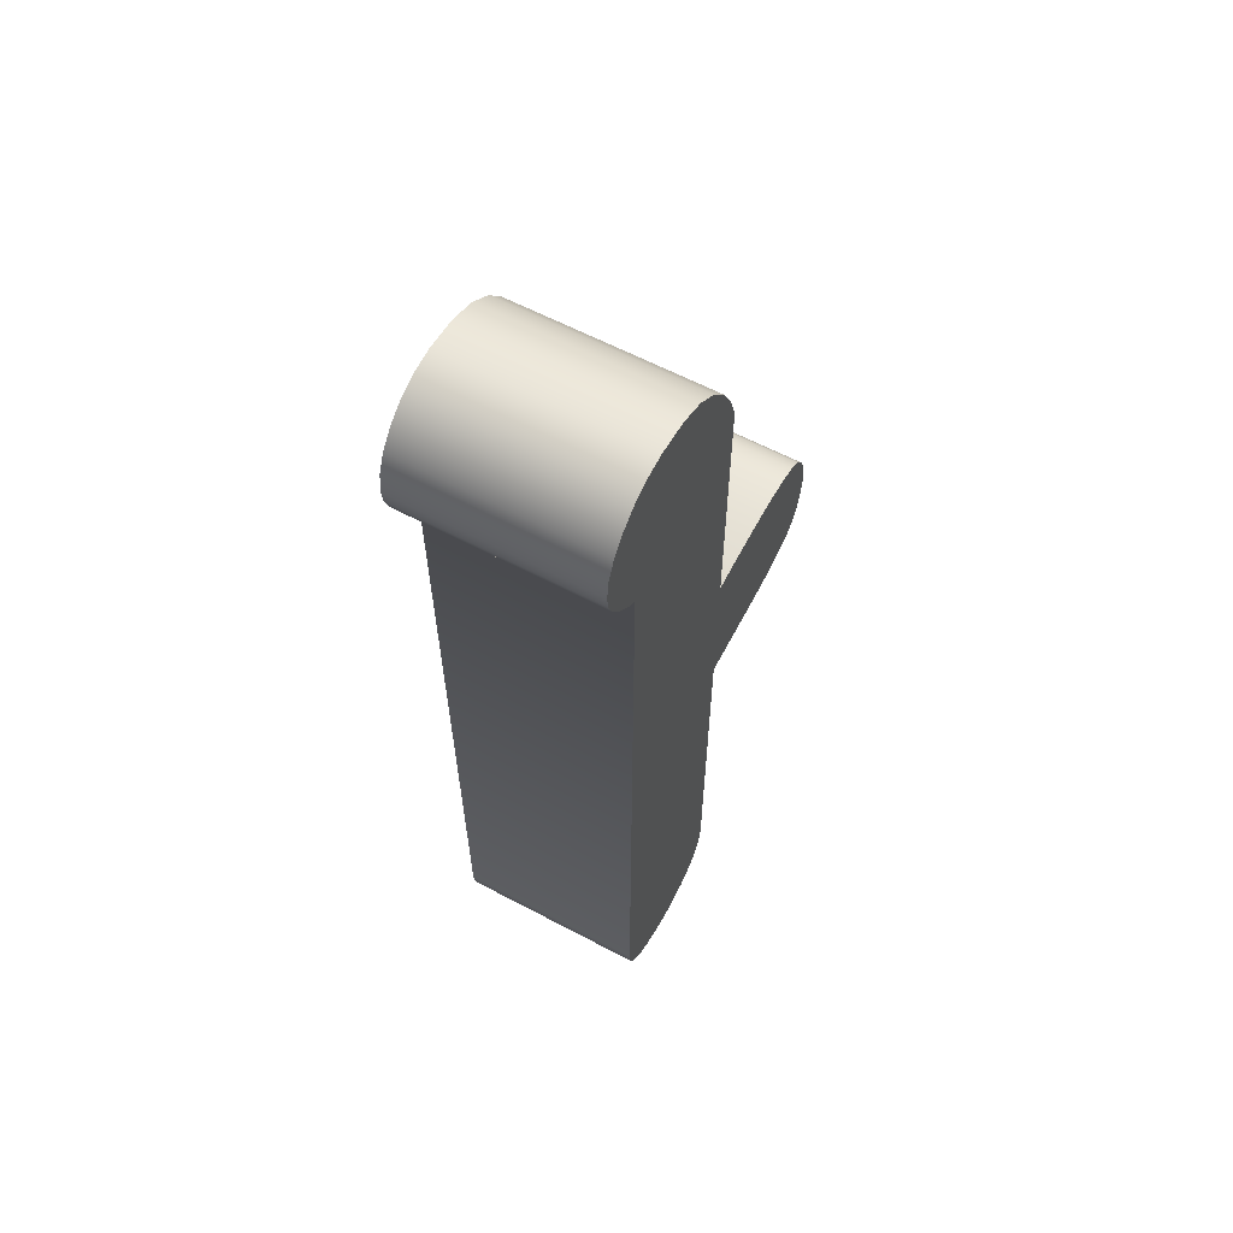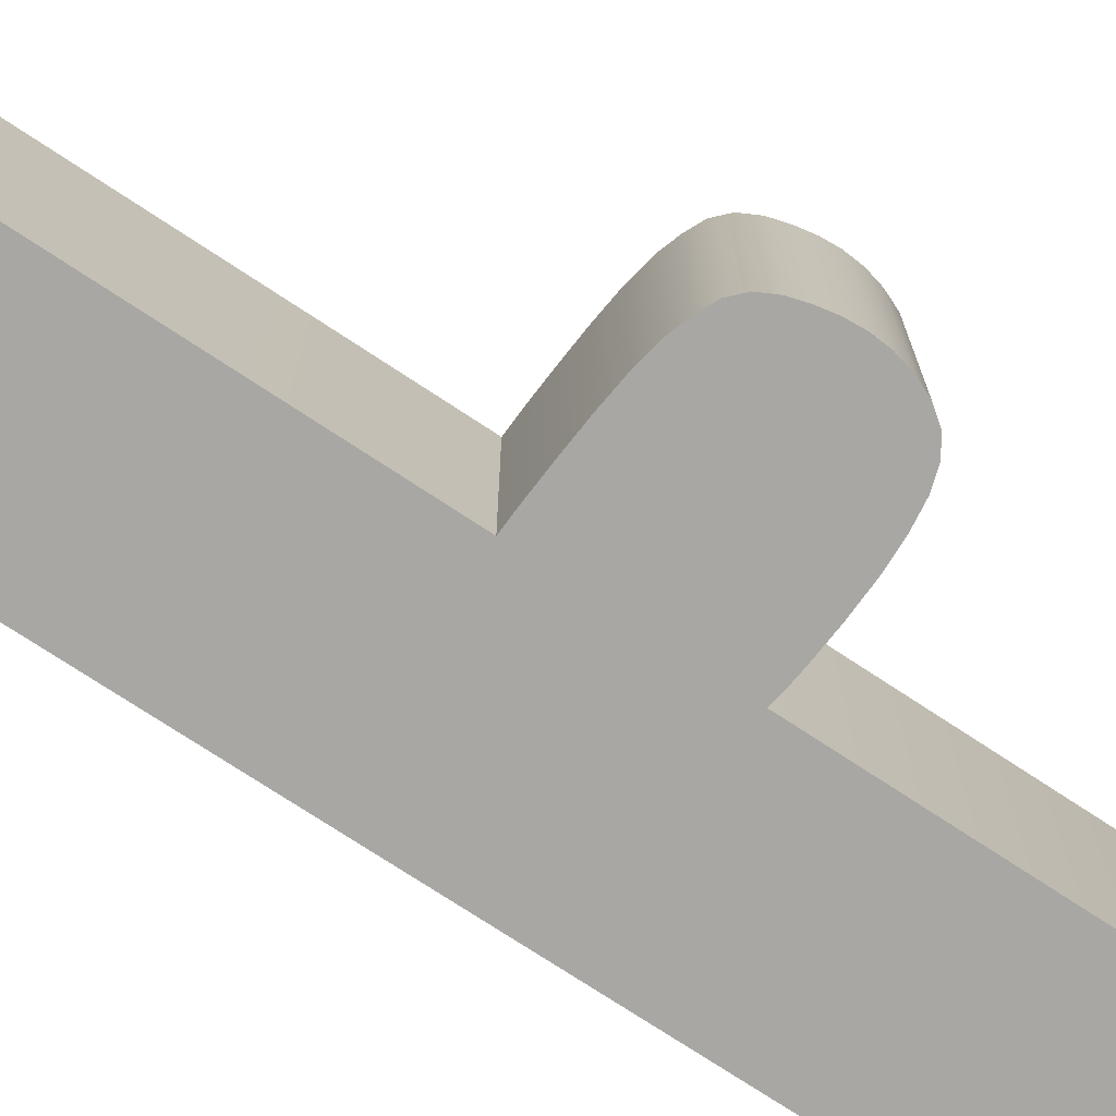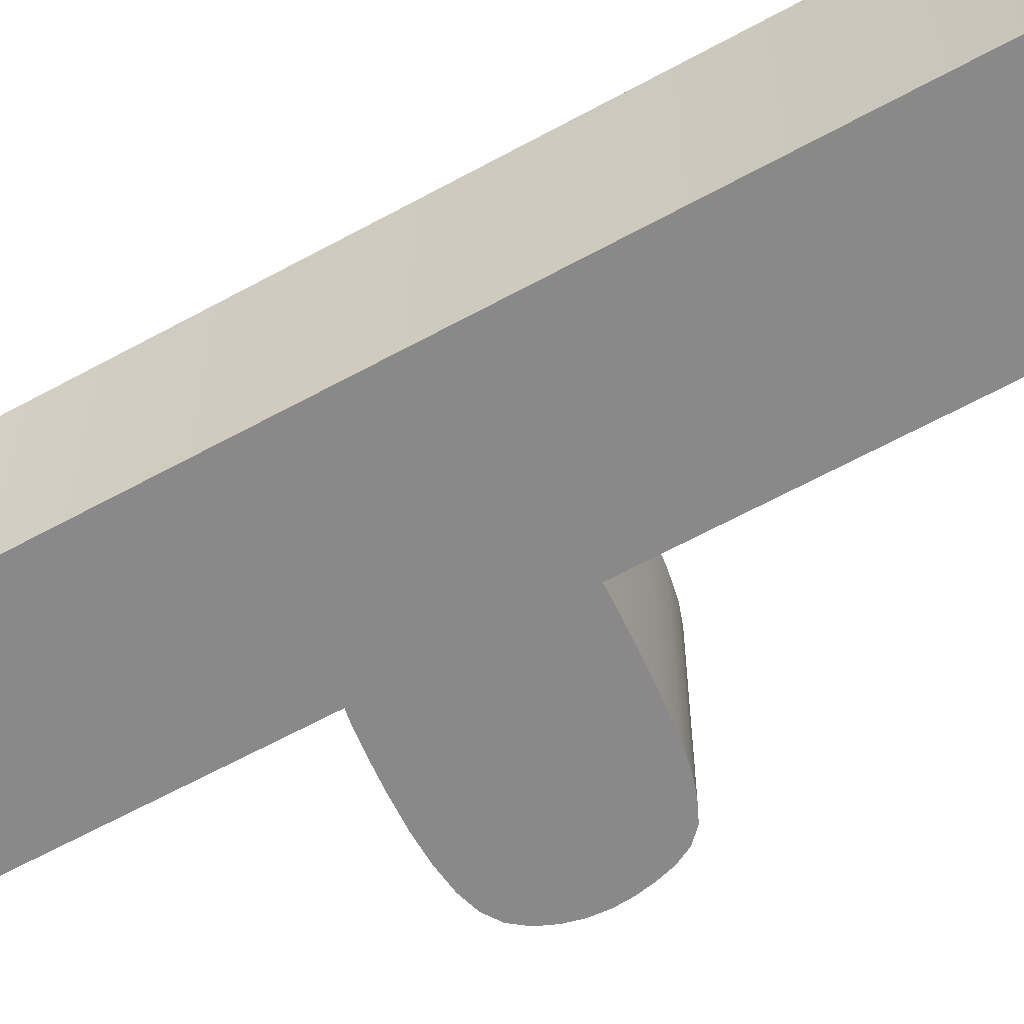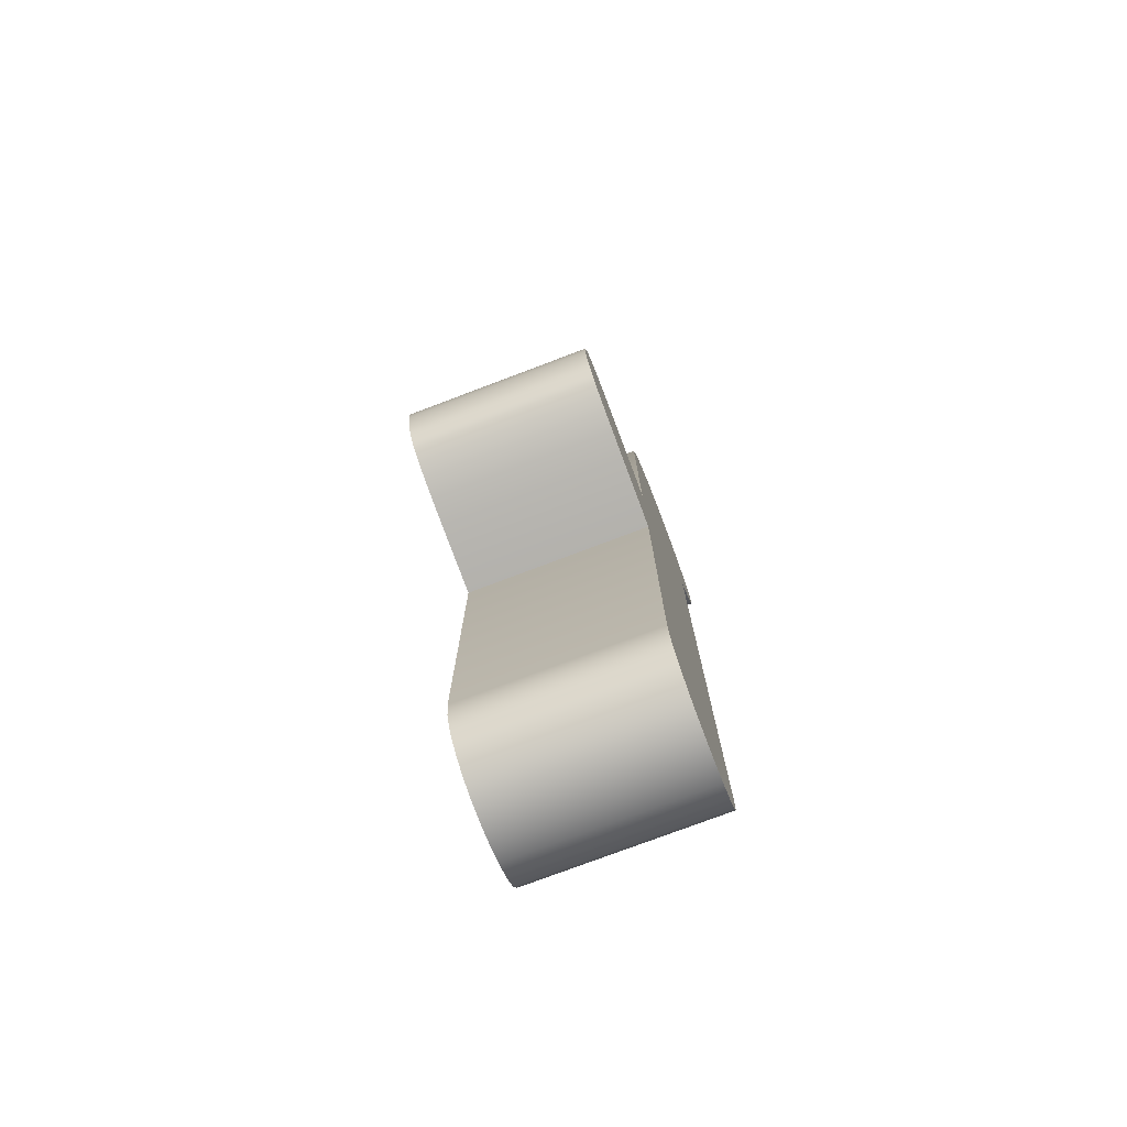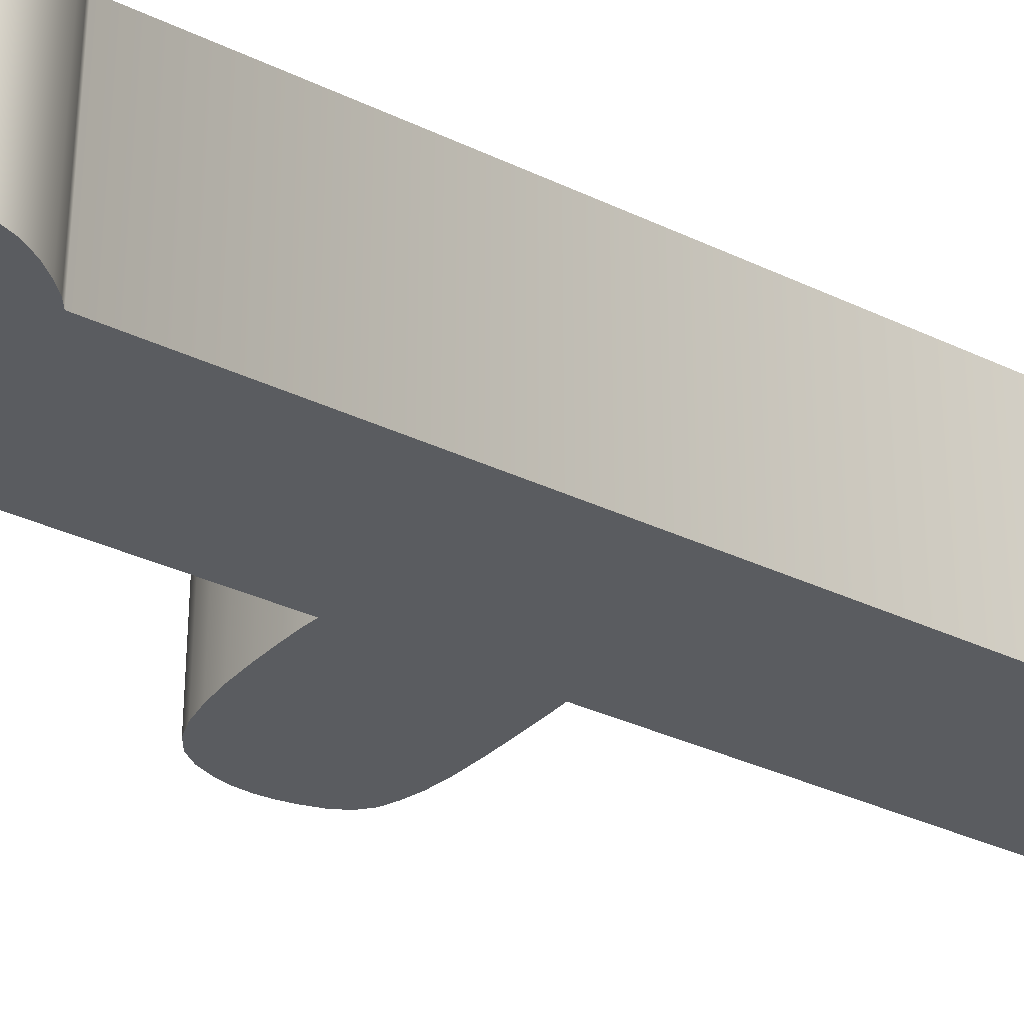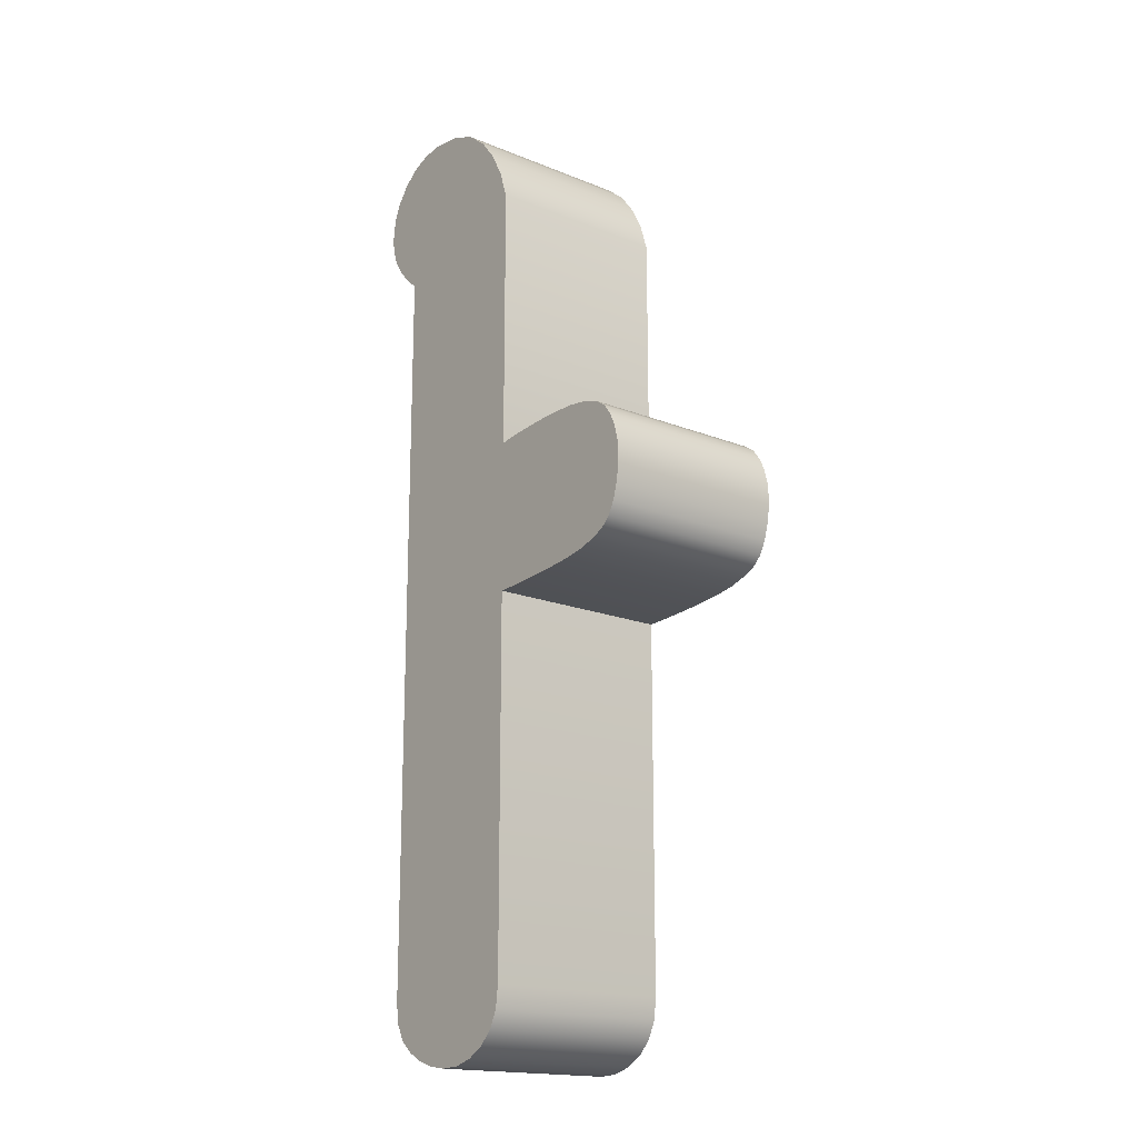
<metadata>
{"format":"obj","ext":"obj","renderer":"f3d","projection":"perspective","resolution":1024,"background":"white","views":[{"elev":60.9,"azim":-61.6,"up":"+Y"},{"elev":-74.4,"azim":56.6,"up":"+Z"},{"elev":-63.1,"azim":-61.0,"up":"+Z"},{"elev":-76.7,"azim":110.7,"up":"+Y"},{"elev":-33.7,"azim":-123.1,"up":"+Z"},{"elev":-17.4,"azim":51.2,"up":"+Y"}]}
</metadata>
<code>
v  0.003159 -0.001464 0.2538
v  0.003049 -0.01716 0.2538
v  0.003159 -0.0163 0.2538
v  0.002174 -0.01844 0.2538
v  0.002721 -0.01788 0.2538
v  0.000709 -0.01906 0.2538
v  0.001479 -0.01884 0.2538
v  -0.0009096 -0.019 0.2538
v  -0.0001369 -0.01911 0.2538
v  -0.00231 -0.01842 0.2538
v  -0.001634 -0.01877 0.2538
v  -0.00318 -0.01729 0.2538
v  -0.002854 -0.01793 0.2538
v  -0.003289 0.0137 0.2538
v  -0.003289 -0.01649 0.2538
v  -0.003992 0.0143 0.2538
v  -0.003625 0.01394 0.2538
v  -0.004736 0.01533 0.2538
v  -0.004391 0.01478 0.2538
v  -0.005013 0.01652 0.2538
v  -0.004944 0.01591 0.2538
v  -0.004594 0.0181 0.2538
v  -0.004908 0.01735 0.2538
v  -0.003396 0.01929 0.2538
v  -0.004072 0.01877 0.2538
v  -0.001757 0.01971 0.2538
v  -0.002625 0.0196 0.2538
v  0.0006187 0.01914 0.2538
v  -0.0004734 0.01956 0.2538
v  0.002238 0.01751 0.2538
v  0.001519 0.01843 0.2538
v  0.003159 0.01534 0.2538
v  0.002785 0.01649 0.2538
v  0.003159 0.004577 0.2538
v  0.004316 0.004737 0.2538
v  0.003594 0.004655 0.2538
v  0.005323 0.004825 0.2538
v  0.007359 0.004856 0.2538
v  0.006407 0.004878 0.2538
v  0.008831 0.004568 0.2538
v  0.008179 0.00476 0.2538
v  0.009692 0.003769 0.2538
v  0.009335 0.004238 0.2538
v  0.01007 0.002663 0.2538
v  0.009929 0.003223 0.2538
v  0.01008 0.001549 0.2538
v  0.01012 0.002087 0.2538
v  0.009821 0.0004075 0.2538
v  0.009986 0.0009887 0.2538
v  0.009153 -0.0005031 0.2538
v  0.009555 -0.0001161 0.2538
v  0.007998 -0.0009608 0.2538
v  0.008614 -0.0007536 0.2538
v  0.006061 -0.001258 0.2538
v  0.007146 -0.001129 0.2538
v  0.003969 -0.001422 0.2538
v  0.004937 -0.001354 0.2538
v  0.003159 -0.0163 0.2462
v  0.003049 -0.01716 0.2462
v  0.003159 -0.001464 0.2462
v  0.002721 -0.01788 0.2462
v  0.002174 -0.01844 0.2462
v  0.001479 -0.01884 0.2462
v  0.000709 -0.01906 0.2462
v  -0.0001369 -0.01911 0.2462
v  -0.0009096 -0.019 0.2462
v  -0.001634 -0.01877 0.2462
v  -0.00231 -0.01842 0.2462
v  -0.002854 -0.01793 0.2462
v  -0.00318 -0.01729 0.2462
v  -0.003289 -0.01649 0.2462
v  -0.003289 0.0137 0.2462
v  -0.003625 0.01394 0.2462
v  -0.003992 0.0143 0.2462
v  -0.004391 0.01478 0.2462
v  -0.004736 0.01533 0.2462
v  -0.004944 0.01591 0.2462
v  -0.005013 0.01652 0.2462
v  -0.004908 0.01735 0.2462
v  -0.004594 0.0181 0.2462
v  -0.004072 0.01877 0.2462
v  -0.003396 0.01929 0.2462
v  -0.002625 0.0196 0.2462
v  -0.001757 0.01971 0.2462
v  -0.0004734 0.01956 0.2462
v  0.0006187 0.01914 0.2462
v  0.001519 0.01843 0.2462
v  0.002238 0.01751 0.2462
v  0.002785 0.01649 0.2462
v  0.003159 0.01534 0.2462
v  0.003594 0.004655 0.2462
v  0.004316 0.004737 0.2462
v  0.003159 0.004577 0.2462
v  0.005323 0.004825 0.2462
v  0.006407 0.004878 0.2462
v  0.007359 0.004856 0.2462
v  0.008179 0.00476 0.2462
v  0.008831 0.004568 0.2462
v  0.009335 0.004238 0.2462
v  0.009692 0.003769 0.2462
v  0.009929 0.003223 0.2462
v  0.01007 0.002663 0.2462
v  0.01012 0.002087 0.2462
v  0.01008 0.001549 0.2462
v  0.009986 0.0009887 0.2462
v  0.009821 0.0004075 0.2462
v  0.009555 -0.0001161 0.2462
v  0.009153 -0.0005031 0.2462
v  0.008614 -0.0007536 0.2462
v  0.007998 -0.0009608 0.2462
v  0.007146 -0.001129 0.2462
v  0.006061 -0.001258 0.2462
v  0.004937 -0.001354 0.2462
v  0.003969 -0.001422 0.2462
g mesh_id89
f 1 2 3
f 2 4 5
f 4 6 7
f 6 8 9
f 8 10 11
f 10 12 13
f 12 14 15
f 14 16 17
f 16 18 19
f 18 20 21
f 20 22 23
f 22 24 25
f 24 26 27
f 26 28 29
f 28 30 31
f 30 32 33
f 34 35 36
f 34 37 35
f 37 38 39
f 38 40 41
f 40 42 43
f 42 44 45
f 44 46 47
f 46 48 49
f 48 50 51
f 50 52 53
f 52 54 55
f 54 56 57
f 1 4 2
f 1 6 4
f 6 10 8
f 10 14 12
f 14 18 16
f 18 22 20
f 22 26 24
f 26 30 28
f 30 34 32
f 34 38 37
f 38 42 40
f 42 46 44
f 46 50 48
f 50 54 52
f 54 1 56
f 1 10 6
f 14 22 18
f 14 26 22
f 26 34 30
f 34 42 38
f 42 50 46
f 50 1 54
f 1 14 10
f 14 34 26
f 34 50 42
f 1 34 14
f 50 34 1
f 58 59 60
f 61 62 59
f 63 64 62
f 65 66 64
f 67 68 66
f 69 70 68
f 71 72 70
f 73 74 72
f 75 76 74
f 77 78 76
f 79 80 78
f 81 82 80
f 83 84 82
f 85 86 84
f 87 88 86
f 89 90 88
f 91 92 93
f 92 94 93
f 95 96 94
f 97 98 96
f 99 100 98
f 101 102 100
f 103 104 102
f 105 106 104
f 107 108 106
f 109 110 108
f 111 112 110
f 113 114 112
f 59 62 60
f 62 64 60
f 66 68 64
f 70 72 68
f 74 76 72
f 78 80 76
f 82 84 80
f 86 88 84
f 90 93 88
f 94 96 93
f 98 100 96
f 102 104 100
f 106 108 104
f 110 112 108
f 114 60 112
f 64 68 60
f 76 80 72
f 80 84 72
f 88 93 84
f 96 100 93
f 104 108 100
f 112 60 108
f 68 72 60
f 84 93 72
f 100 108 93
f 72 93 60
f 60 93 108
f 3 59 58
f 3 2 59
f 2 61 59
f 2 5 61
f 5 62 61
f 5 4 62
f 4 63 62
f 4 7 63
f 7 64 63
f 7 6 64
f 6 65 64
f 6 9 65
f 9 66 65
f 9 8 66
f 8 67 66
f 8 11 67
f 11 68 67
f 11 10 68
f 10 69 68
f 10 13 69
f 13 70 69
f 13 12 70
f 12 71 70
f 12 15 71
f 15 72 71
f 15 14 72
f 14 73 72
f 14 17 73
f 17 74 73
f 17 16 74
f 16 75 74
f 16 19 75
f 19 76 75
f 19 18 76
f 18 77 76
f 18 21 77
f 21 78 77
f 21 20 78
f 20 79 78
f 20 23 79
f 23 80 79
f 23 22 80
f 22 81 80
f 22 25 81
f 25 82 81
f 25 24 82
f 24 83 82
f 24 27 83
f 27 84 83
f 27 26 84
f 26 85 84
f 26 29 85
f 29 86 85
f 29 28 86
f 28 87 86
f 28 31 87
f 31 88 87
f 31 30 88
f 30 89 88
f 30 33 89
f 33 90 89
f 33 32 90
f 32 93 90
f 32 34 93
f 34 91 93
f 34 36 91
f 36 92 91
f 36 35 92
f 35 94 92
f 35 37 94
f 37 95 94
f 37 39 95
f 39 96 95
f 39 38 96
f 38 97 96
f 38 41 97
f 41 98 97
f 41 40 98
f 40 99 98
f 40 43 99
f 43 100 99
f 43 42 100
f 42 101 100
f 42 45 101
f 45 102 101
f 45 44 102
f 44 103 102
f 44 47 103
f 47 104 103
f 47 46 104
f 46 105 104
f 46 49 105
f 49 106 105
f 49 48 106
f 48 107 106
f 48 51 107
f 51 108 107
f 51 50 108
f 50 109 108
f 50 53 109
f 53 110 109
f 53 52 110
f 52 111 110
f 52 55 111
f 55 112 111
f 55 54 112
f 54 113 112
f 54 57 113
f 57 114 113
f 57 56 114
f 56 60 114
f 56 1 60
f 1 58 60
f 1 3 58

</code>
